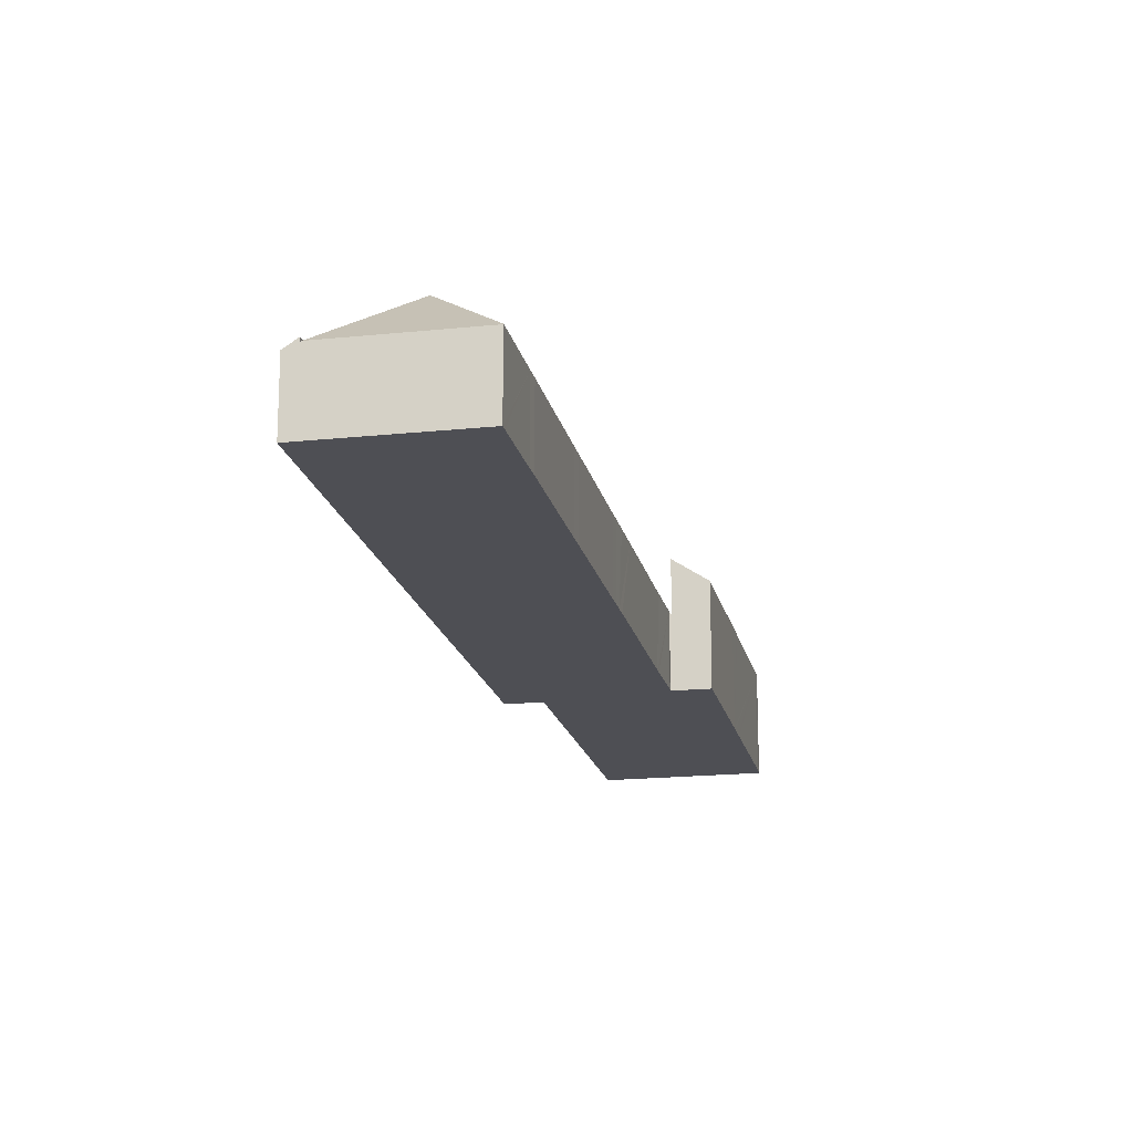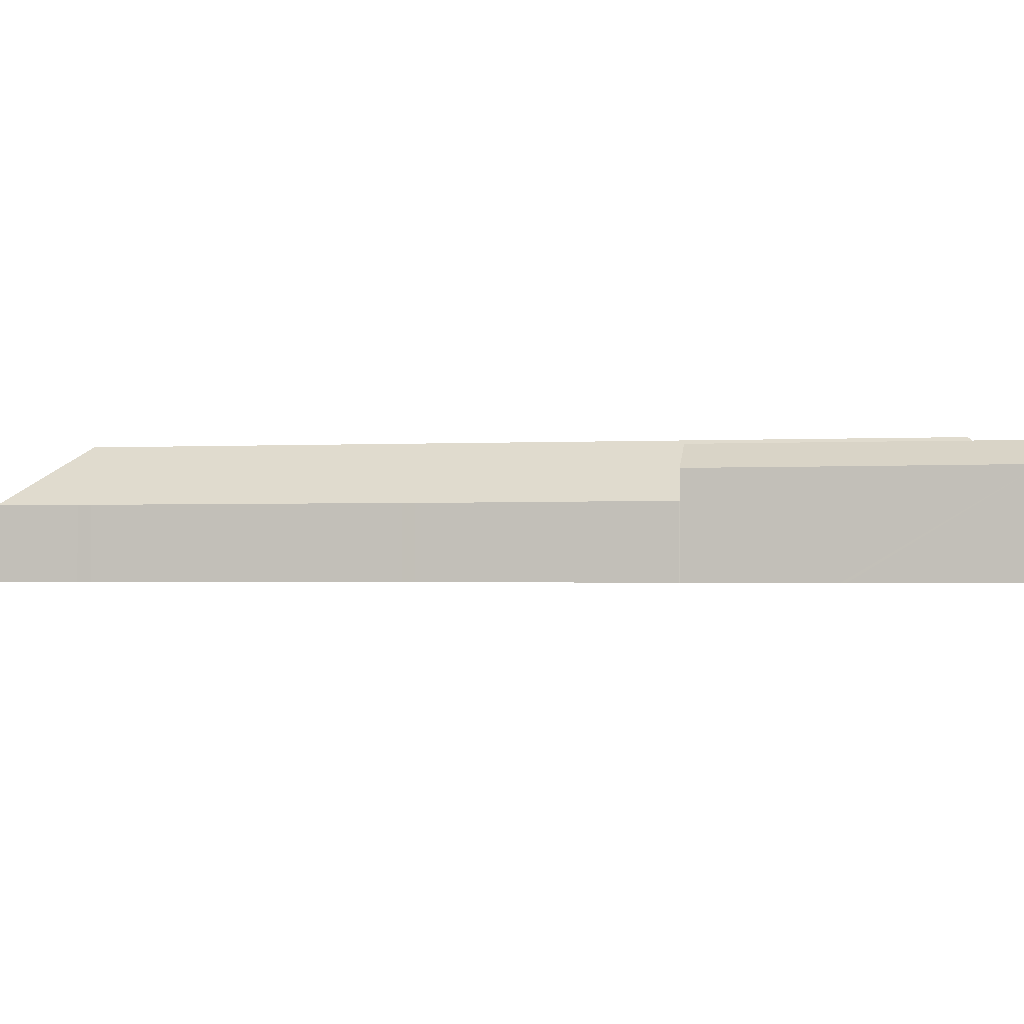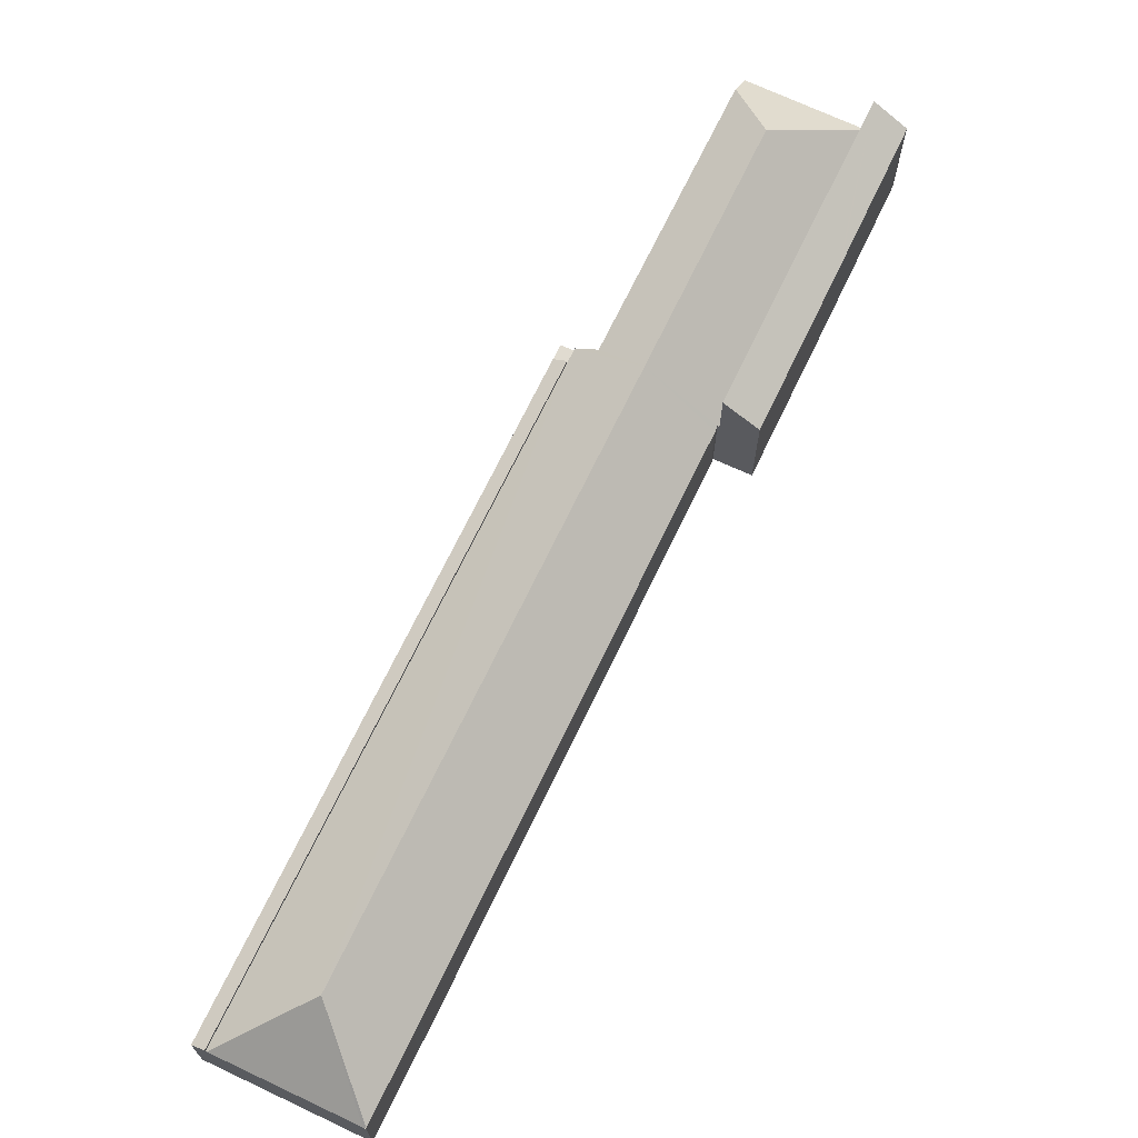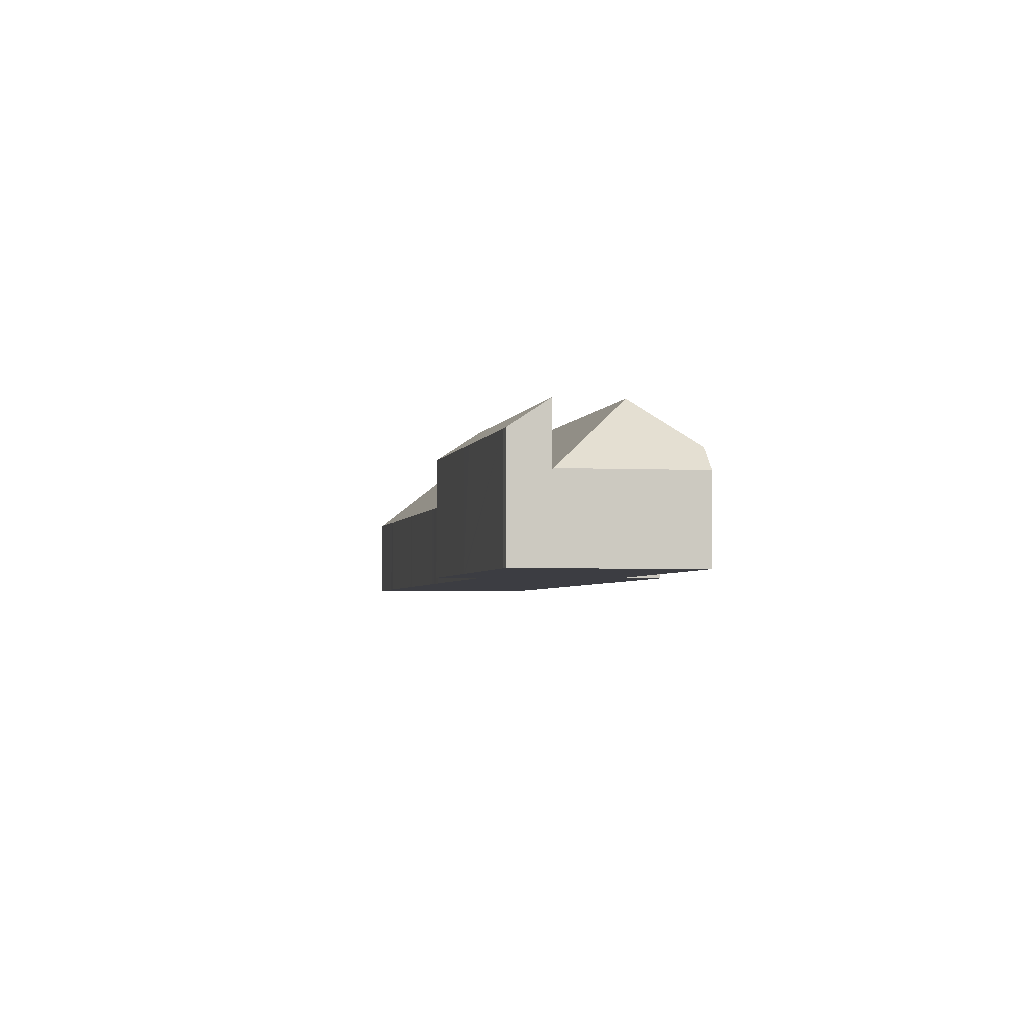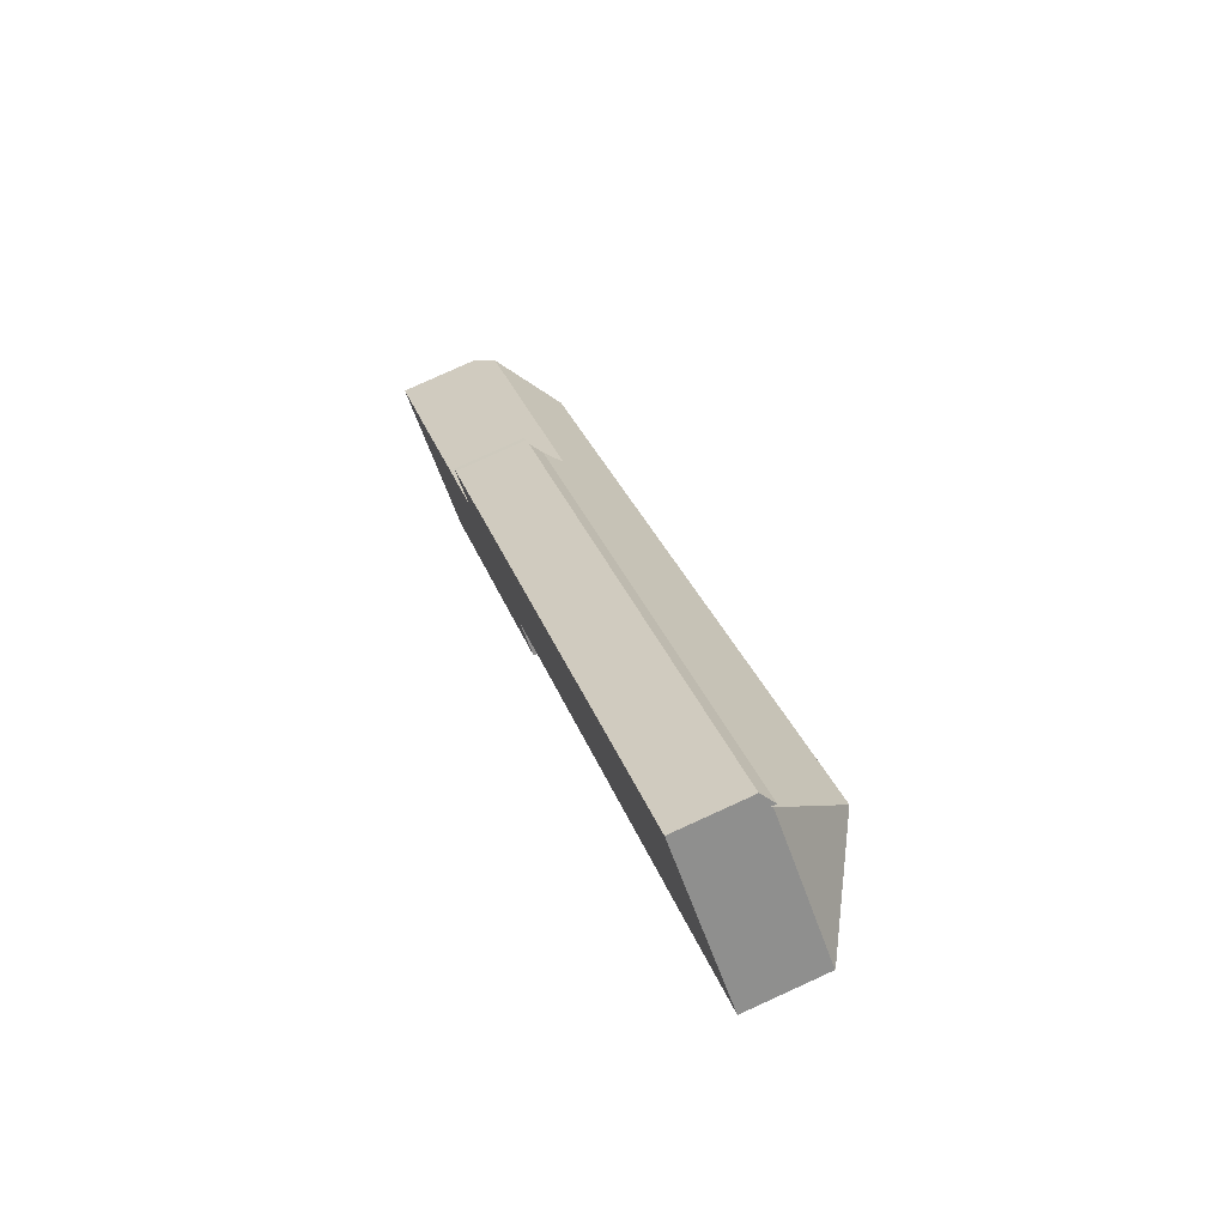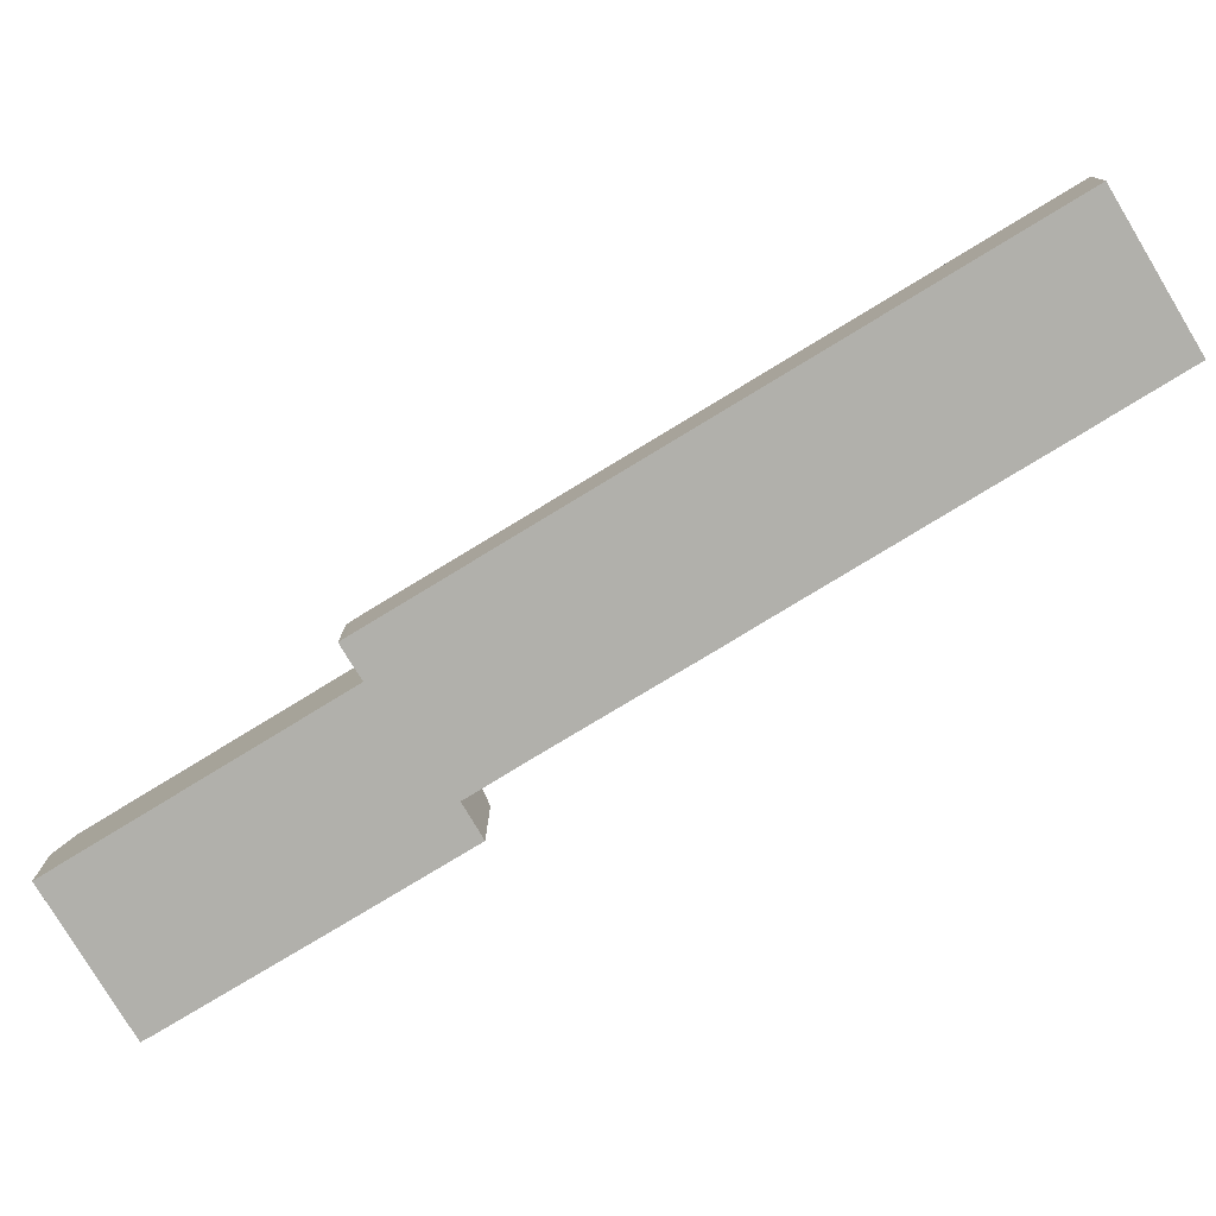
<metadata>
{"format":"obj","ext":"obj","renderer":"f3d","projection":"perspective","resolution":1024,"background":"white","views":[{"elev":-18.4,"azim":49.6,"up":"+Y"},{"elev":-1.6,"azim":139.4,"up":"+Y"},{"elev":69.8,"azim":63.4,"up":"+Y"},{"elev":-2.9,"azim":-152.7,"up":"+Y"},{"elev":79.2,"azim":65.5,"up":"+Z"},{"elev":-78.5,"azim":-20.9,"up":"+Y"}]}
</metadata>
<code>
v  47.79 10.56 55.26
v  55.49 5.851 56.42
v  55.64 5.899 56.24
v  46.81 5.855 63.23
v  7.617 5.766 -5.962
v  7.539 5.851 -5.9
v  23.35 5.77 14.34
v  6.543 10.57 2.095
v  23.23 5.897 14.43
v  18.85 10.57 17.96
v  23.52 5.859 14.74
v  26.27 5.883 18.33
v  26.55 5.882 18.69
v  32.44 5.861 26.25
v  33.01 5.859 26.98
v  34.91 5.85 29.41
v  35.49 5.856 30.17
v  36.11 5.863 30.98
v  36.79 5.865 31.86
v  43.53 5.868 40.56
v  44.2 5.874 41.44
v  50.98 5.874 50.19
v  51.65 5.888 51.07
v  55.36 5.899 55.88
v  0 5.851 3.583e-16
v  1.097 7.342 1.421
v  14.3 5.77 21.53
v  46.73 5.772 63.29
v  13.55 5.77 20.55
v  15.01 7.295 19.44
v  13.66 5.886 20.46
v  55.67 5.851 56.28
v  55.67 -3.446e-15 56.28
v  46.73 -3.876e-15 63.29
v  46.81 -3.872e-15 63.23
v  55.49 -3.455e-15 56.42
v  23.23 -8.838e-16 14.43
v  23.35 -8.779e-16 14.34
v  55.64 -3.443e-15 56.24
v  55.36 -3.421e-15 55.88
v  51.65 -3.127e-15 51.07
v  50.98 -3.073e-15 50.19
v  44.2 -2.538e-15 41.44
v  43.53 -2.484e-15 40.56
v  36.79 -1.951e-15 31.86
v  36.11 -1.897e-15 30.98
v  35.49 -1.848e-15 30.17
v  34.91 -1.801e-15 29.41
v  33.01 -1.652e-15 26.98
v  32.44 -1.607e-15 26.25
v  26.55 -1.144e-15 18.69
v  26.27 -1.122e-15 18.33
v  23.52 -9.027e-16 14.74
v  7.617 3.651e-16 -5.962
v  0 0 0
v  7.539 3.613e-16 -5.9
v  15.01 -1.19e-15 19.44
v  13.66 -1.253e-15 20.46
v  13.55 -1.258e-15 20.55
v  1.097 -8.701e-17 1.421
v  14.3 -1.318e-15 21.53
v  18.66 8.123 3.655
v  23.35 9.981 14.34
v  25.58 8.115 12.56
v  7.617 9.981 -5.962
v  17.41 8.127 2.043
v  17.08 8.129 1.628
v  10.17 8.163 -7.197
v  9.777 8.186 -7.652
v  9.777 4.685e-16 -7.652
v  10.17 4.407e-16 -7.197
v  25.58 -7.69e-16 12.56
v  18.66 -2.238e-16 3.655
v  18.39 -2.019e-16 3.297
v  17.41 -1.251e-16 2.043
v  17.08 -9.969e-17 1.628
v  13.55 5.334 20.55
v  13.45 5.334 22.2
v  14.3 5.334 21.53
v  13 5.334 21.63
v  12.7 5.334 21.22
v  12.7 -1.3e-15 21.22
v  13 -1.324e-15 21.63
v  13.45 -1.359e-15 22.2
v  13.45 5.399 22.2
v  46.73 6.112 63.29
v  14.3 6.112 21.53
v  45.88 5.405 63.96
v  45.88 -3.916e-15 63.96
g defaultobject
f 1 2 3
f 2 1 4
f 5 6 7
f 8 7 6
f 9 7 8
f 10 9 8
f 11 9 10
f 1 11 10
f 12 11 1
f 13 12 1
f 14 13 1
f 15 14 1
f 16 15 1
f 17 16 1
f 18 17 1
f 19 18 1
f 20 19 1
f 21 20 1
f 22 21 1
f 23 22 1
f 24 23 1
f 3 24 1
f 25 8 6
f 8 25 26
f 4 27 28
f 27 4 1
f 27 1 10
f 27 10 29
f 29 10 30
f 30 10 8
f 29 30 31
f 30 8 26
f 28 2 4
f 2 28 32
f 32 28 33
f 33 28 34
f 33 34 35
f 33 35 36
f 37 7 9
f 7 37 38
f 33 3 32
f 3 33 24
f 24 33 23
f 23 33 39
f 23 39 40
f 23 40 41
f 23 41 22
f 22 41 42
f 22 42 21
f 21 42 43
f 21 43 20
f 20 43 44
f 20 44 19
f 19 44 45
f 19 45 18
f 18 45 46
f 18 46 17
f 17 46 47
f 17 47 16
f 16 47 15
f 15 47 48
f 15 48 49
f 15 49 14
f 14 49 13
f 13 49 50
f 13 50 51
f 13 51 12
f 12 51 11
f 11 51 52
f 11 52 53
f 11 37 9
f 37 11 53
f 38 5 7
f 5 38 54
f 5 25 6
f 25 5 54
f 25 54 55
f 55 54 56
f 57 31 30
f 31 57 58
f 58 29 31
f 29 58 59
f 25 30 26
f 30 25 55
f 30 55 60
f 30 60 57
f 59 27 29
f 27 59 28
f 28 59 61
f 28 61 34
f 38 56 54
f 56 38 55
f 55 38 60
f 60 38 57
f 57 59 58
f 59 57 61
f 61 57 38
f 61 38 37
f 61 37 53
f 61 53 34
f 34 53 52
f 34 52 51
f 34 51 50
f 34 50 49
f 34 49 48
f 34 48 47
f 34 47 46
f 34 46 45
f 34 45 44
f 34 44 43
f 34 43 42
f 34 42 41
f 34 41 40
f 34 40 39
f 34 39 35
f 35 39 33
f 35 33 36
f 62 63 64
f 63 62 65
f 65 62 66
f 65 66 67
f 65 67 68
f 65 68 69
f 68 70 69
f 70 68 71
f 72 62 64
f 62 72 73
f 62 73 66
f 66 73 67
f 67 73 68
f 68 73 74
f 68 74 75
f 68 75 76
f 68 76 71
f 69 54 65
f 54 69 70
f 54 63 65
f 63 54 38
f 38 64 63
f 64 38 72
f 54 72 38
f 72 54 73
f 73 54 74
f 74 54 75
f 75 54 76
f 76 54 71
f 71 54 70
f 77 78 79
f 78 77 80
f 80 77 81
f 82 80 81
f 80 82 83
f 83 78 80
f 78 83 84
f 84 79 78
f 79 84 61
f 61 77 79
f 77 61 59
f 59 81 77
f 81 59 82
f 83 61 84
f 61 83 82
f 61 82 59
f 85 86 87
f 86 85 88
f 85 89 88
f 89 85 84
f 88 34 86
f 34 88 89
f 34 87 86
f 87 34 61
f 61 85 87
f 85 61 84
f 84 34 89
f 34 84 61

</code>
